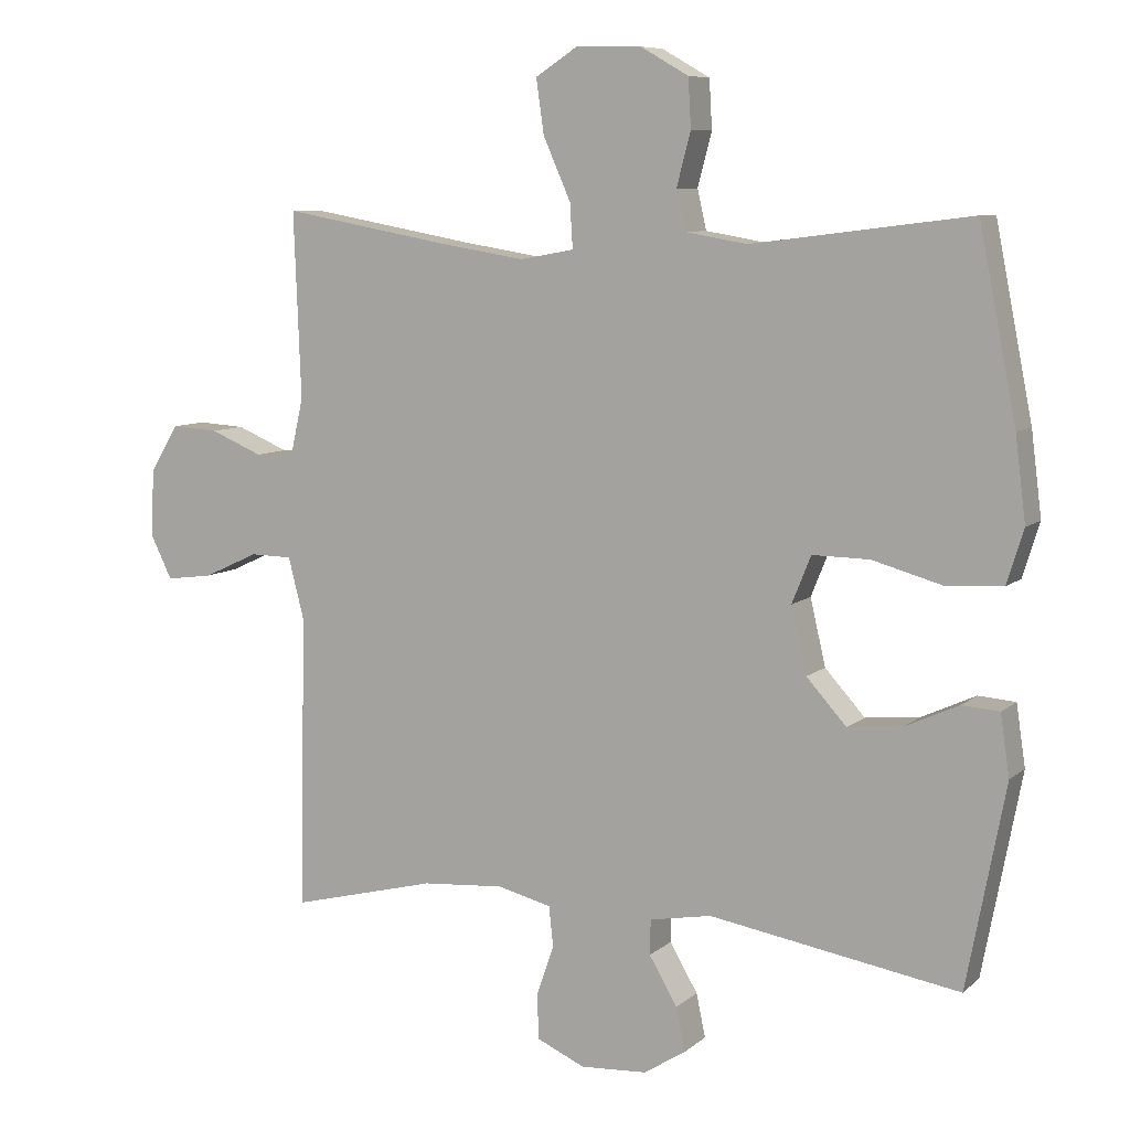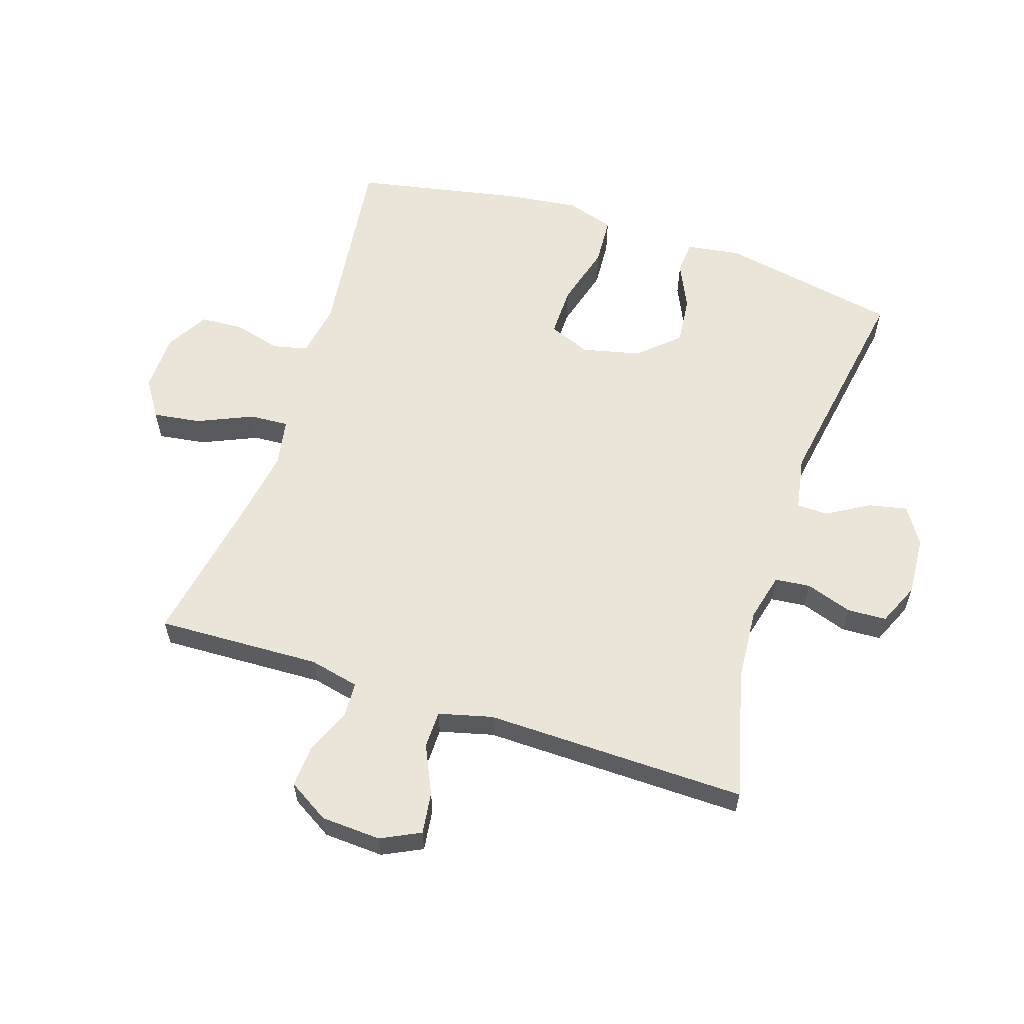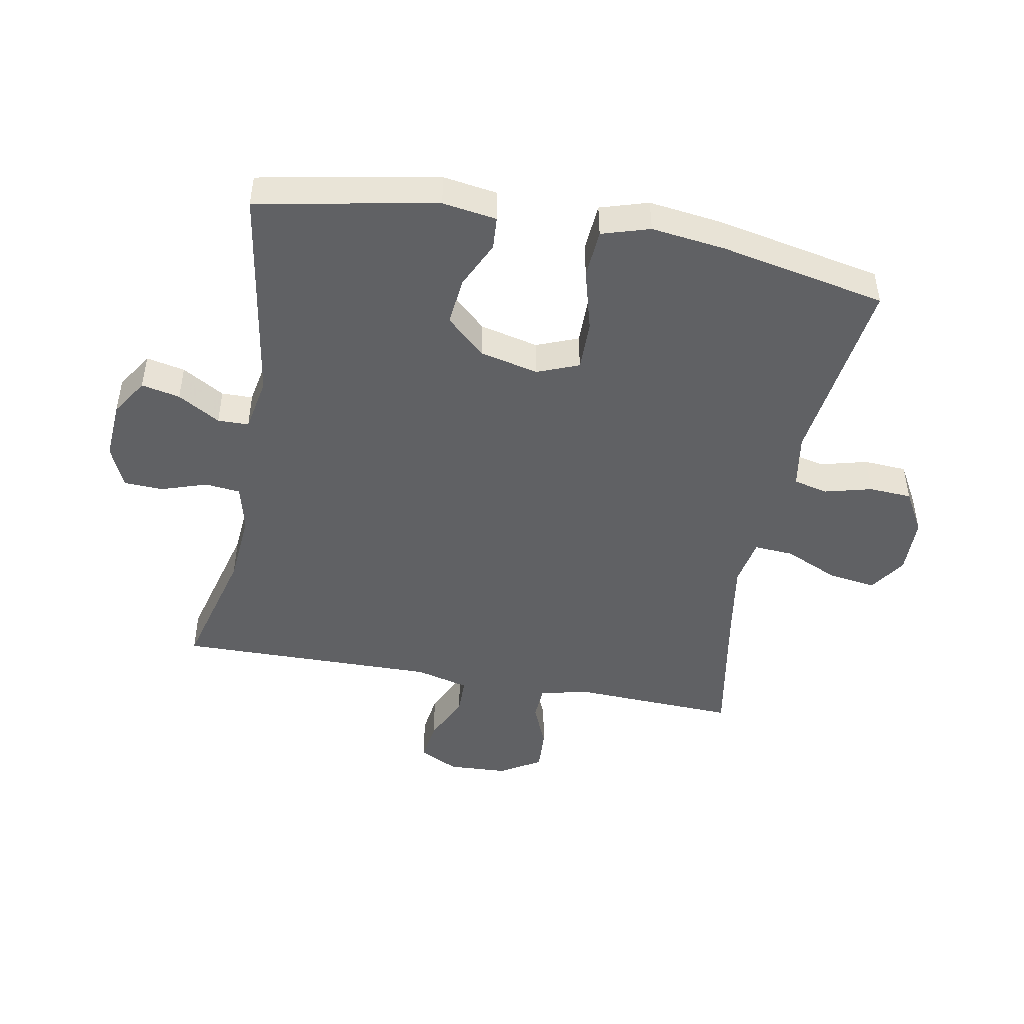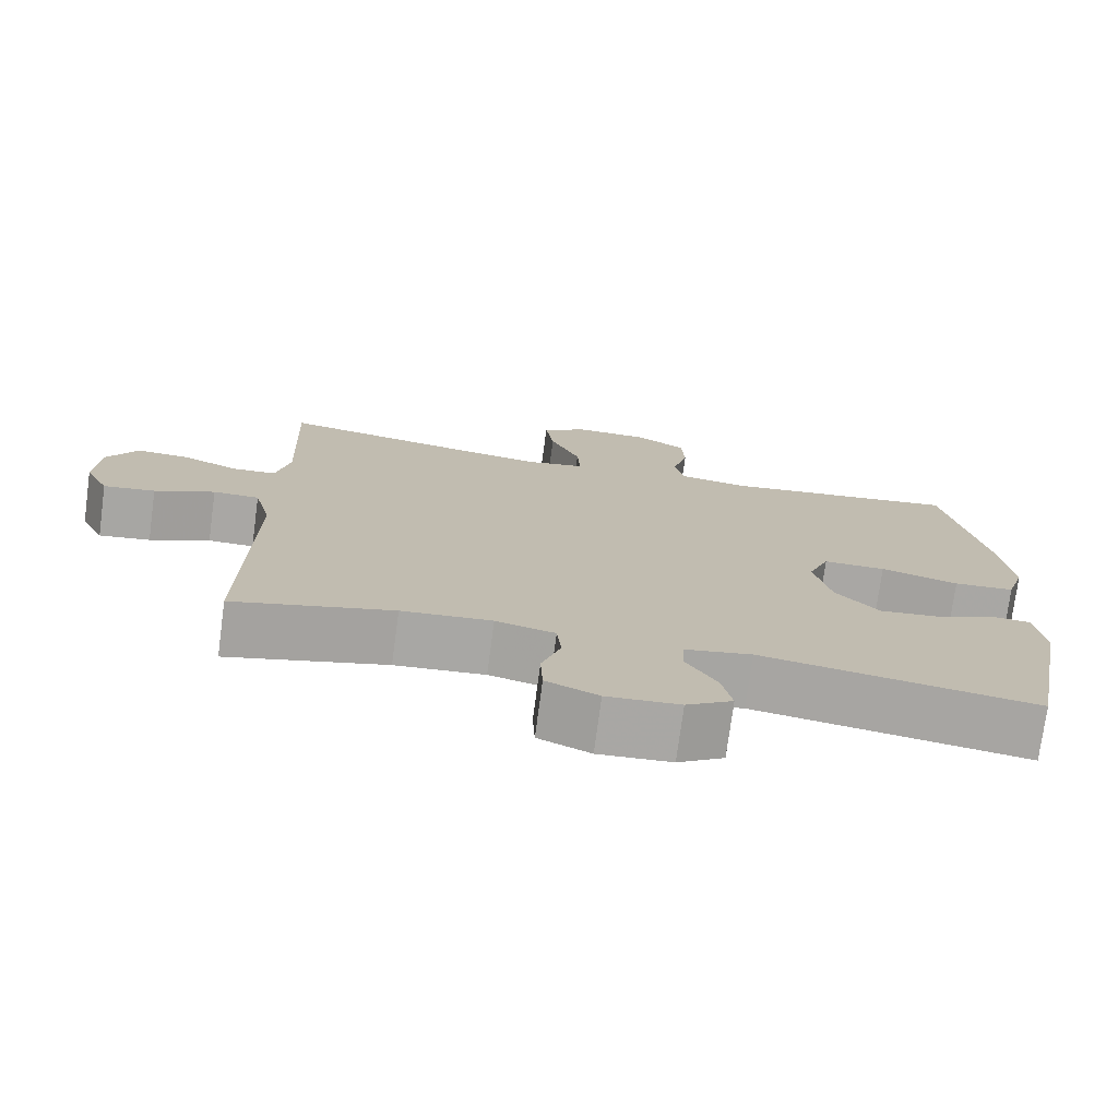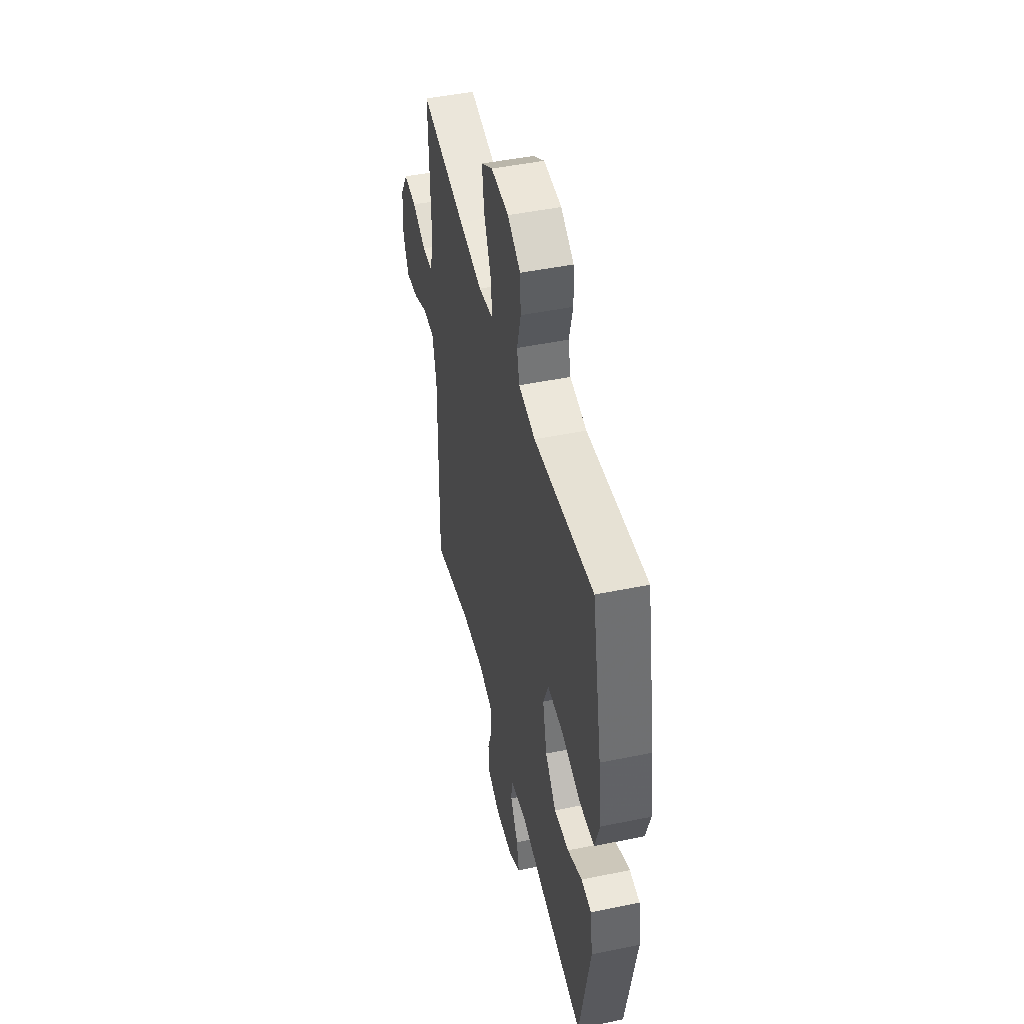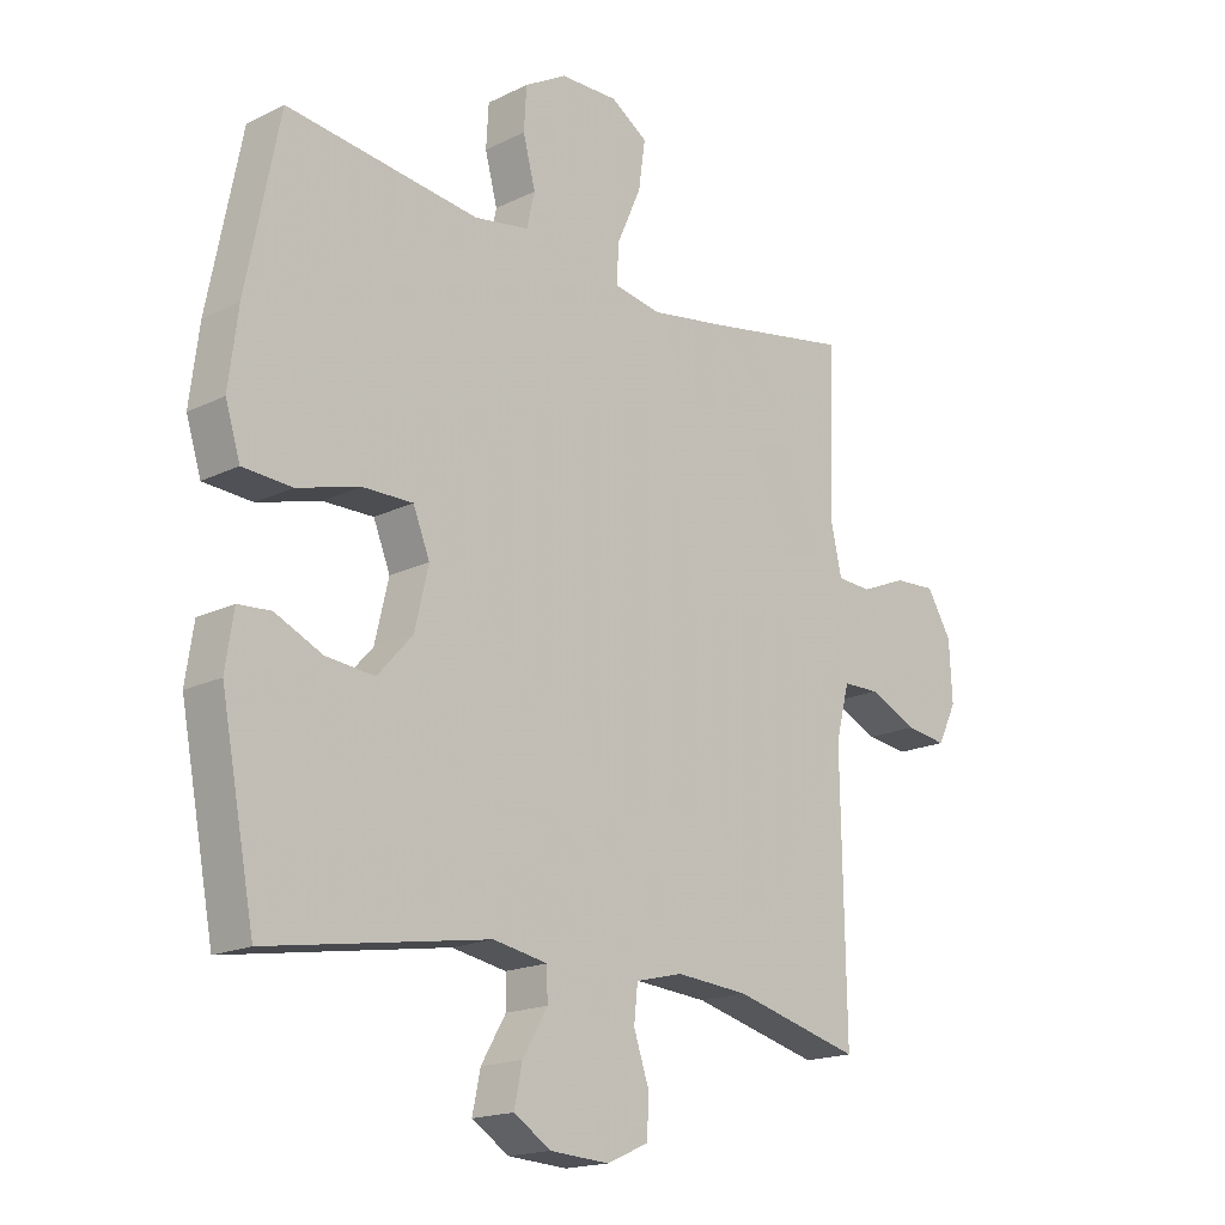
<metadata>
{"format":"obj","ext":"obj","renderer":"f3d","projection":"perspective","resolution":1024,"background":"white","views":[{"elev":8.2,"azim":-153.9,"up":"+Z"},{"elev":59.3,"azim":108.1,"up":"+Y"},{"elev":-46.8,"azim":-100.7,"up":"+Y"},{"elev":-74.8,"azim":172.4,"up":"+Z"},{"elev":47.1,"azim":-103.1,"up":"+Z"},{"elev":-17.7,"azim":-46.1,"up":"+Z"}]}
</metadata>
<code>
v 0.5 0.07 -0.5
v 0.293 0.07 -0.447
v 0.176 0.07 -0.438
v 0.099 0.07 -0.457
v 0.093 0.07 -0.514
v 0.118 0.07 -0.588
v 0.115 0.07 -0.651
v 0.047 0.07 -0.681
v -0.048 0.07 -0.675
v -0.108 0.07 -0.637
v -0.095 0.07 -0.575
v -0.055 0.07 -0.507
v -0.056 0.07 -0.457
v -0.144 0.07 -0.441
v -0.5 0.07 -0.5
v -0.555 0.07 -0.212
v -0.542 0.07 -0.125
v -0.489 0.07 -0.121
v -0.413 0.07 -0.156
v -0.335 0.07 -0.164
v -0.278 0.07 -0.101
v -0.256 0.07 -0.007
v -0.283 0.07 0.06
v -0.364 0.07 0.059
v -0.465 0.07 0.031
v -0.544 0.07 0.036
v -0.568 0.07 0.113
v -0.553 0.07 0.232
v -0.5 0.07 0.5
v -0.189 0.07 0.461
v -0.101 0.07 0.476
v -0.088 0.07 0.532
v -0.108 0.07 0.608
v -0.104 0.07 0.677
v -0.036 0.07 0.716
v 0.057 0.07 0.718
v 0.117 0.07 0.679
v 0.106 0.07 0.602
v 0.067 0.07 0.514
v 0.063 0.07 0.451
v 0.14 0.07 0.437
v 0.263 0.07 0.457
v 0.5 0.07 0.5
v 0.49 0.07 0.236
v 0.508 0.07 0.156
v 0.564 0.07 0.153
v 0.638 0.07 0.184
v 0.706 0.07 0.188
v 0.746 0.07 0.122
v 0.751 0.07 0.026
v 0.72 0.07 -0.037
v 0.653 0.07 -0.028
v 0.575 0.07 0.008
v 0.515 0.07 0.007
v 0.493 0.07 -0.079
v 0.5 0 -0.5
v 0.293 0 -0.447
v 0.176 0 -0.438
v 0.099 0 -0.457
v 0.093 0 -0.514
v 0.118 0 -0.588
v 0.115 0 -0.651
v 0.047 0 -0.681
v -0.048 0 -0.675
v -0.108 0 -0.637
v -0.095 0 -0.575
v -0.055 0 -0.507
v -0.056 0 -0.457
v -0.144 0 -0.441
v -0.5 0 -0.5
v -0.555 0 -0.212
v -0.542 0 -0.125
v -0.489 0 -0.121
v -0.413 0 -0.156
v -0.335 0 -0.164
v -0.278 0 -0.101
v -0.256 0 -0.007
v -0.283 0 0.06
v -0.364 0 0.059
v -0.465 0 0.031
v -0.544 0 0.036
v -0.568 0 0.113
v -0.553 0 0.232
v -0.5 0 0.5
v -0.189 0 0.461
v -0.101 0 0.476
v -0.088 0 0.532
v -0.108 0 0.608
v -0.104 0 0.677
v -0.036 0 0.716
v 0.057 0 0.718
v 0.117 0 0.679
v 0.106 0 0.602
v 0.067 0 0.514
v 0.063 0 0.451
v 0.14 0 0.437
v 0.263 0 0.457
v 0.5 0 0.5
v 0.49 0 0.236
v 0.508 0 0.156
v 0.564 0 0.153
v 0.638 0 0.184
v 0.706 0 0.188
v 0.746 0 0.122
v 0.751 0 0.026
v 0.72 0 -0.037
v 0.653 0 -0.028
v 0.575 0 0.008
v 0.515 0 0.007
v 0.493 0 -0.079
f 50 51 52 53
f 50 53 54
f 49 50 54
f 46 47 48 49
f 45 46 49 54
f 44 45 54 55
f 42 43 44
f 41 42 44 55
f 36 37 38 39
f 36 39 40
f 35 36 40
f 32 33 34 35
f 31 32 35 40
f 30 31 40 41
f 28 29 30
f 24 25 26 27
f 23 24 27 28
f 16 17 18 19
f 14 15 16 19
f 13 14 19 20
f 9 10 11 12
f 9 12 13
f 8 9 13
f 5 6 7 8
f 4 5 8 13
f 3 4 13 20
f 41 55 1 2
f 23 28 30 41
f 22 23 41 2
f 21 22 2 3
f 3 20 21
f 108 107 106 105
f 109 108 105
f 109 105 104
f 104 103 102 101
f 109 104 101 100
f 110 109 100 99
f 99 98 97
f 110 99 97 96
f 94 93 92 91
f 95 94 91
f 95 91 90
f 90 89 88 87
f 95 90 87 86
f 96 95 86 85
f 85 84 83
f 82 81 80 79
f 83 82 79 78
f 74 73 72 71
f 74 71 70 69
f 75 74 69 68
f 67 66 65 64
f 68 67 64
f 68 64 63
f 63 62 61 60
f 68 63 60 59
f 75 68 59 58
f 57 56 110 96
f 96 85 83 78
f 57 96 78 77
f 58 57 77 76
f 76 75 58
f 1 56 57 2
f 2 57 58 3
f 3 58 59 4
f 4 59 60 5
f 5 60 61 6
f 6 61 62 7
f 7 62 63 8
f 8 63 64 9
f 9 64 65 10
f 10 65 66 11
f 11 66 67 12
f 12 67 68 13
f 13 68 69 14
f 14 69 70 15
f 15 70 71 16
f 16 71 72 17
f 17 72 73 18
f 18 73 74 19
f 19 74 75 20
f 20 75 76 21
f 21 76 77 22
f 22 77 78 23
f 23 78 79 24
f 24 79 80 25
f 25 80 81 26
f 26 81 82 27
f 27 82 83 28
f 28 83 84 29
f 29 84 85 30
f 30 85 86 31
f 31 86 87 32
f 32 87 88 33
f 33 88 89 34
f 34 89 90 35
f 35 90 91 36
f 36 91 92 37
f 37 92 93 38
f 38 93 94 39
f 39 94 95 40
f 40 95 96 41
f 41 96 97 42
f 42 97 98 43
f 43 98 99 44
f 44 99 100 45
f 45 100 101 46
f 46 101 102 47
f 47 102 103 48
f 48 103 104 49
f 49 104 105 50
f 50 105 106 51
f 51 106 107 52
f 52 107 108 53
f 53 108 109 54
f 54 109 110 55
f 55 110 56 1

</code>
